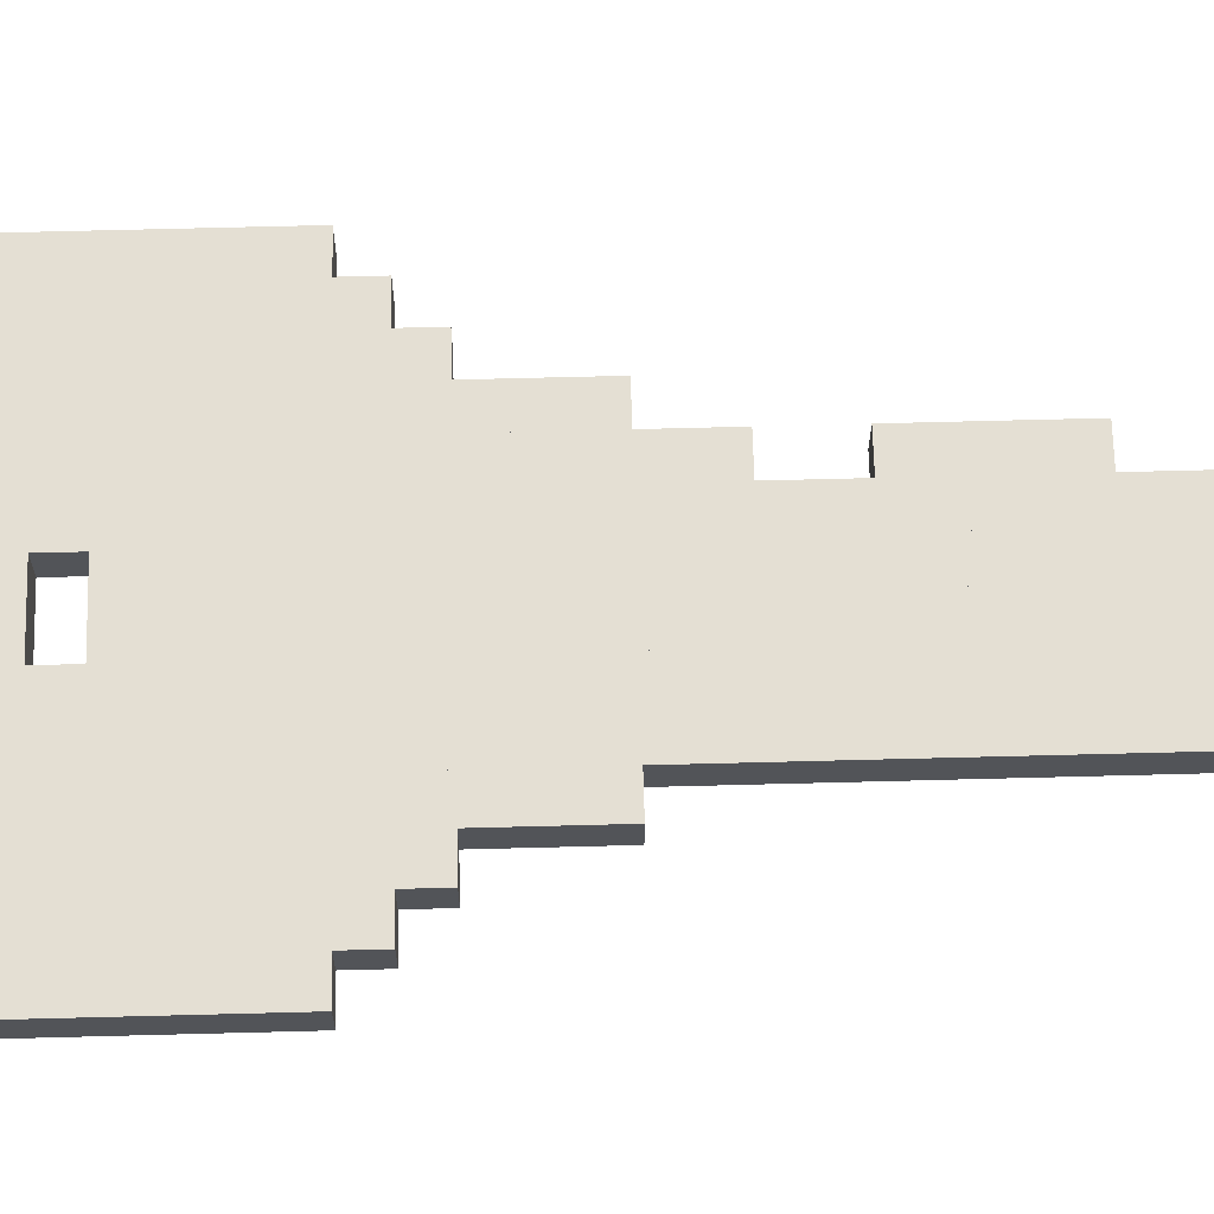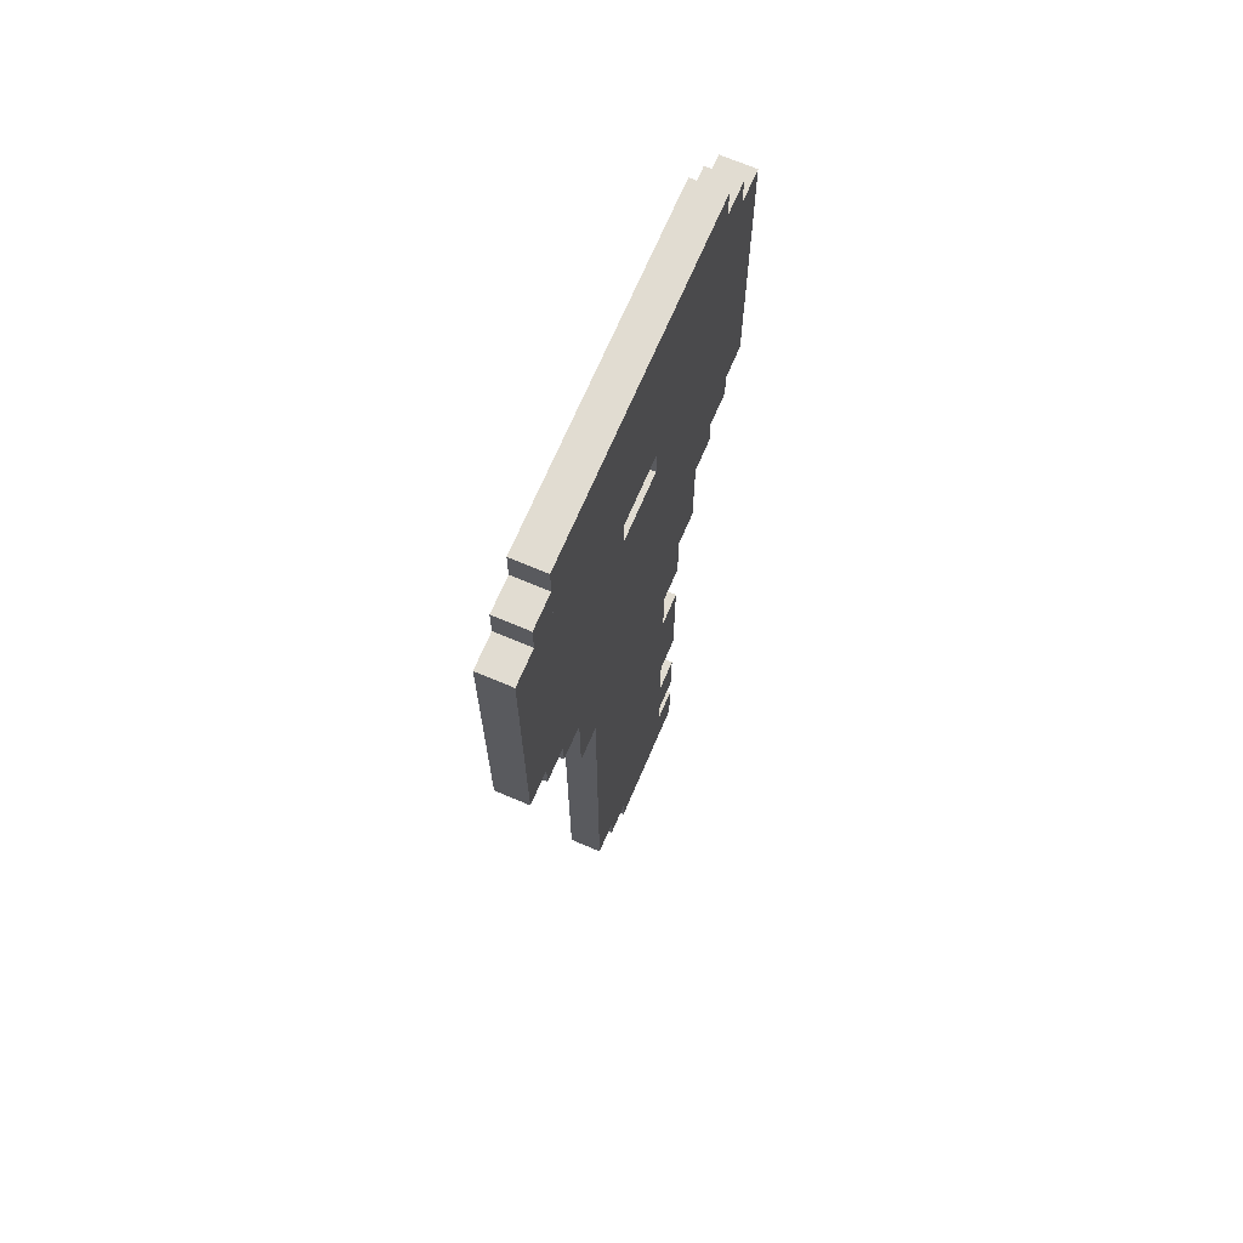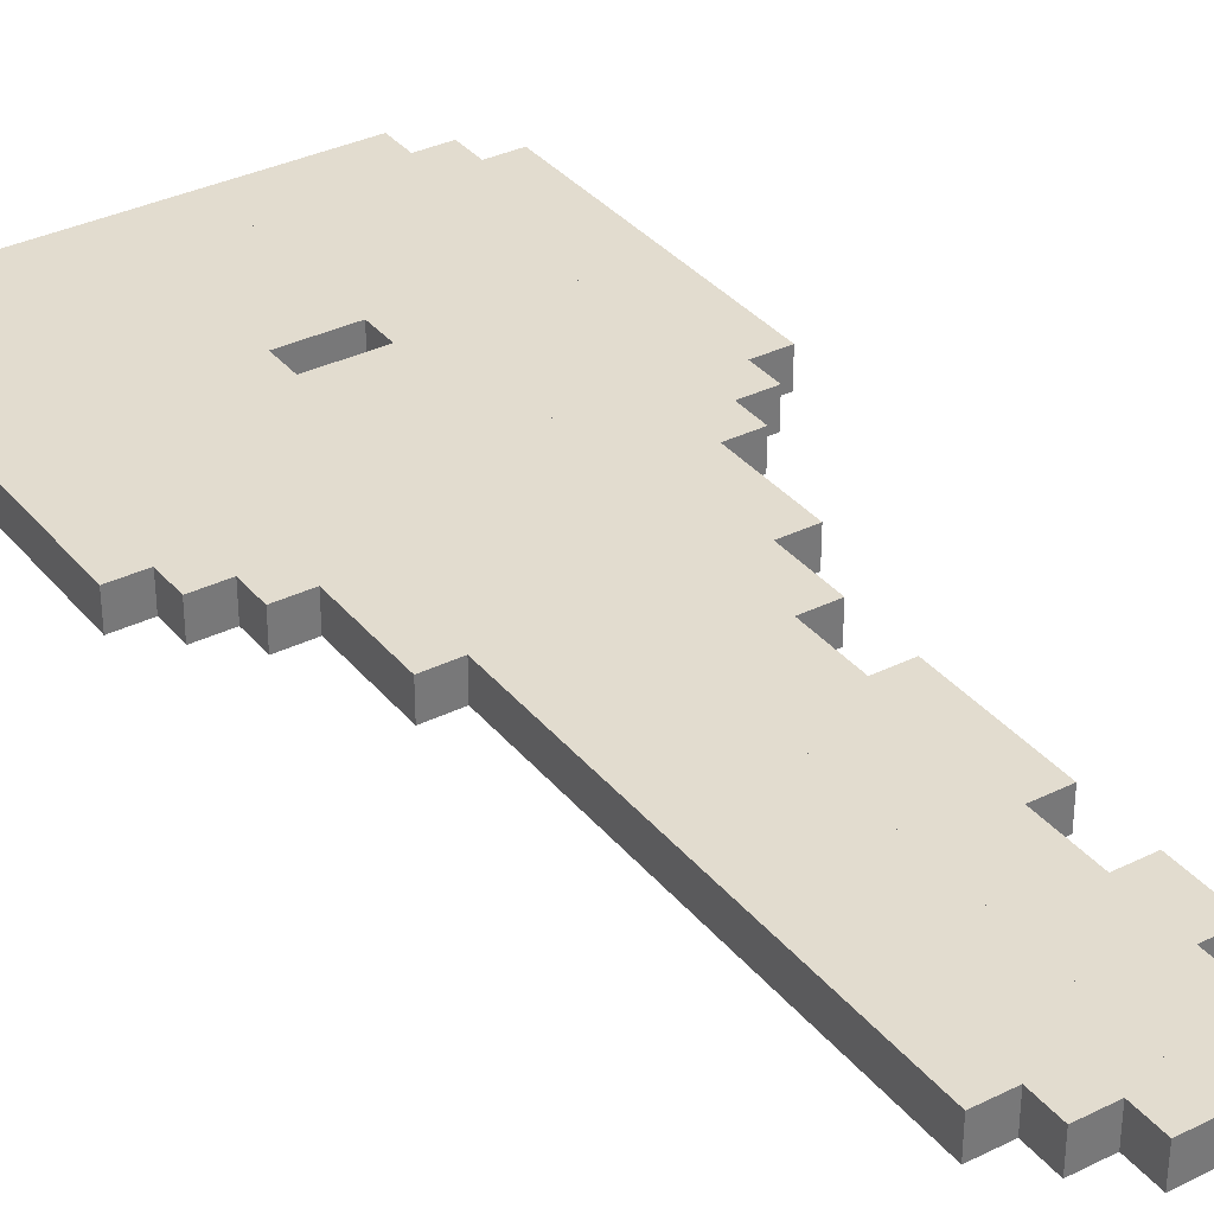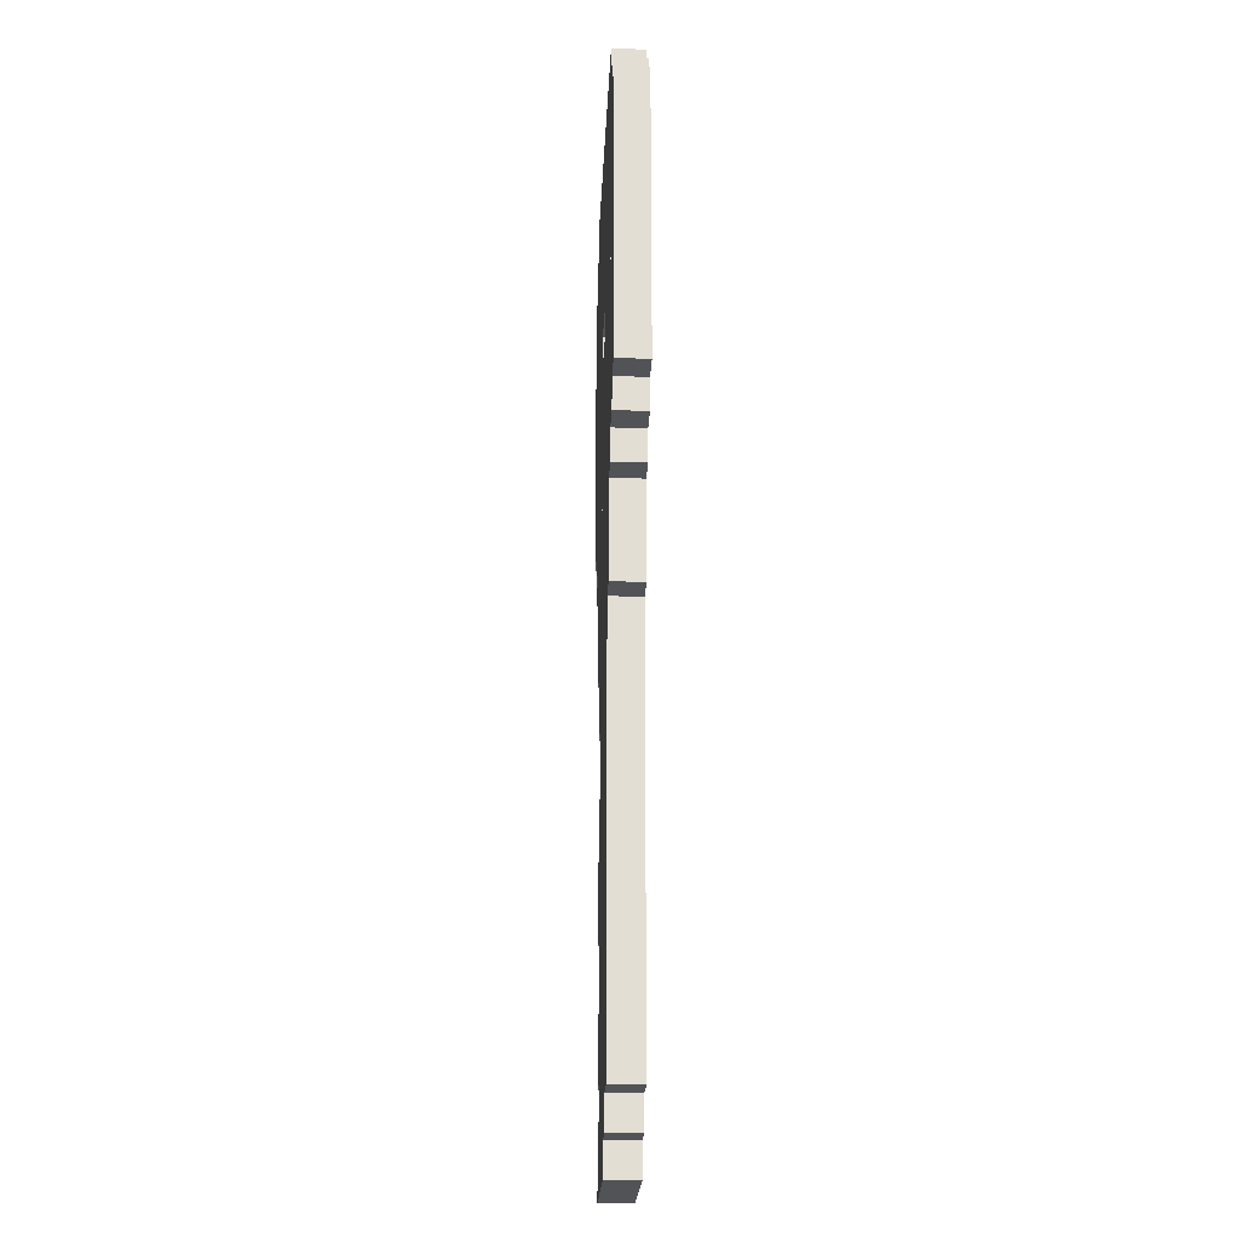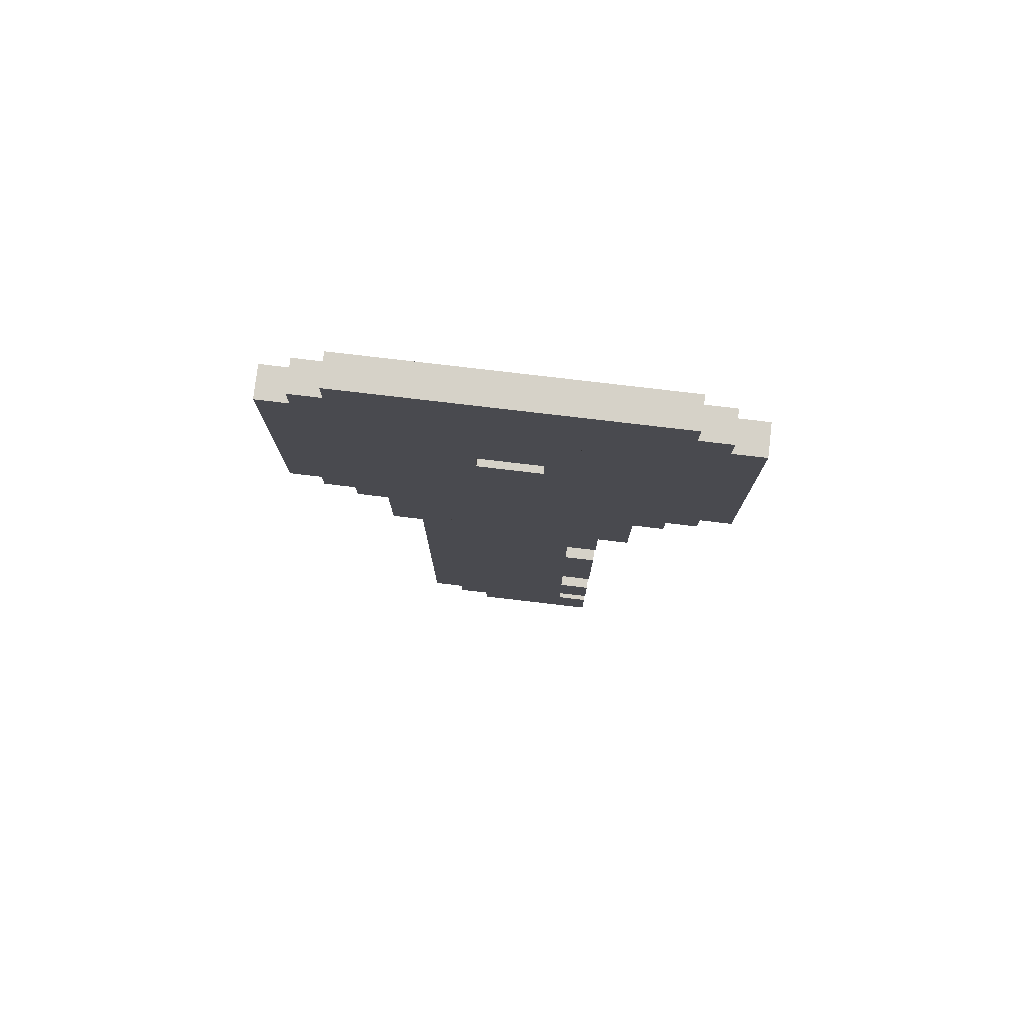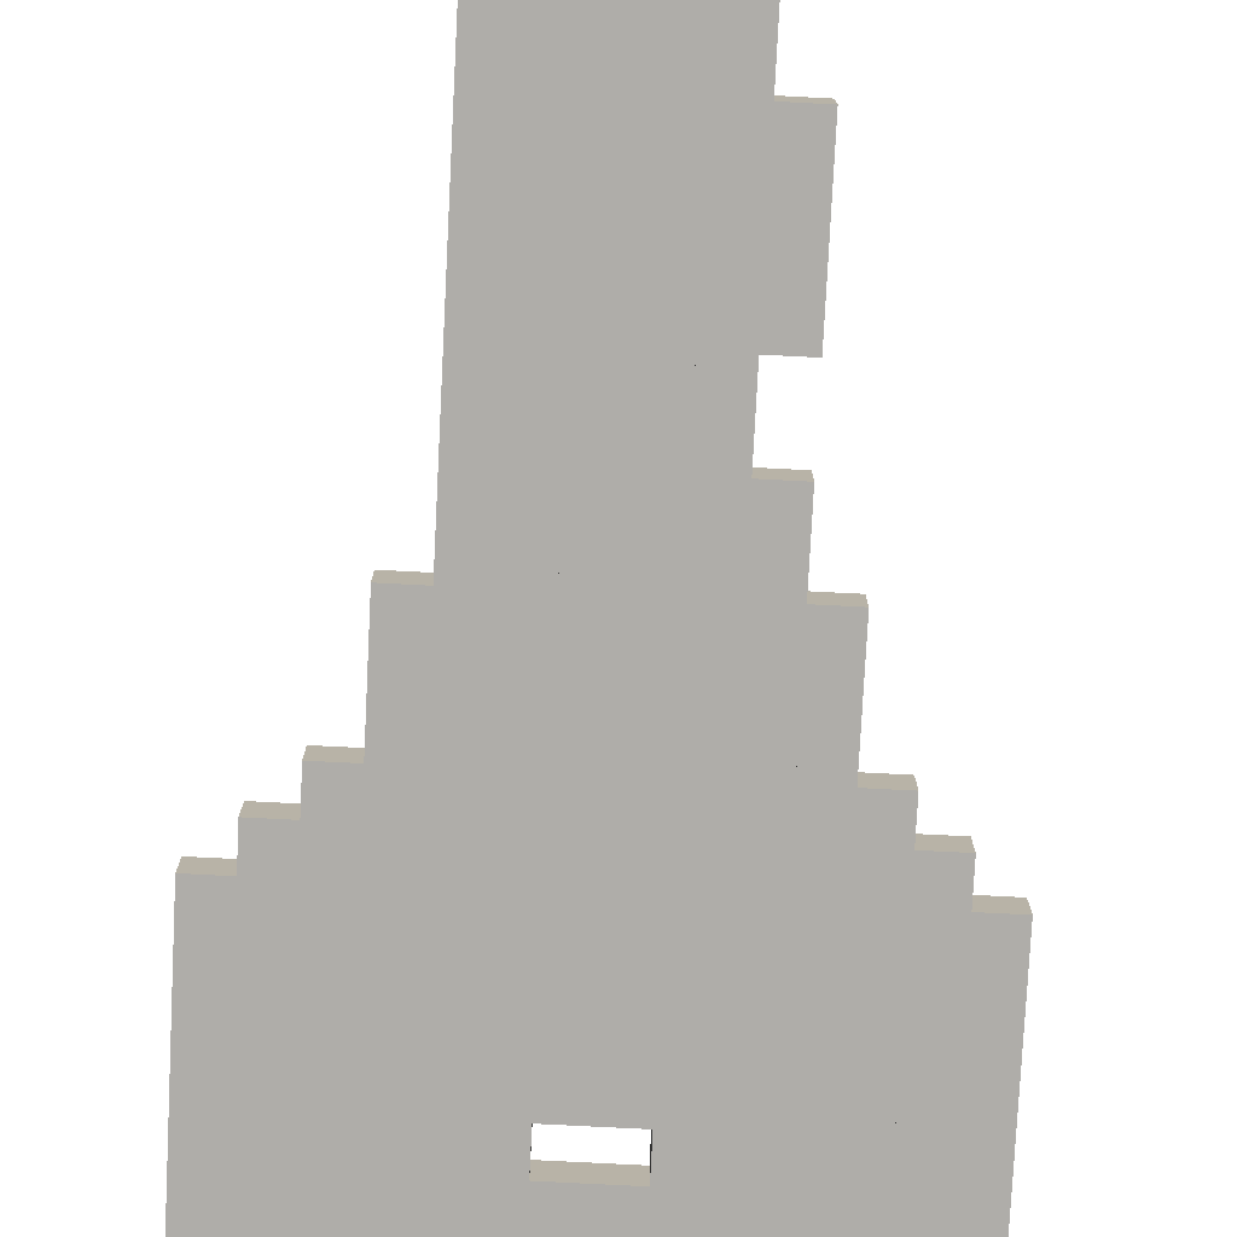
<metadata>
{"format":"obj","ext":"obj","renderer":"f3d","projection":"perspective","resolution":1024,"background":"white","views":[{"elev":66.7,"azim":-91.5,"up":"+Z"},{"elev":69.3,"azim":-66.9,"up":"+Y"},{"elev":34.6,"azim":-33.4,"up":"+Z"},{"elev":-22.0,"azim":-92.5,"up":"+Y"},{"elev":78.3,"azim":6.7,"up":"+Y"},{"elev":-77.4,"azim":-2.9,"up":"+Z"}]}
</metadata>
<code>
o texKey_0
v -0.25 0.875 0.0625
v -0.25 0.875 0
v -0.25 0.0625 0.0625
v -0.25 0.0625 0
v -0.3125 0.875 0
v -0.3125 0.875 0.0625
v -0.3125 0.0625 0
v -0.3125 0.0625 0.0625
f 4 7 5 2
f 3 4 2 1
f 8 3 1 6
f 7 8 6 5
f 6 1 2 5
f 7 4 3 8
o texKey_1
v -0.1875 0.875 0.0625
v -0.1875 0.875 0
v -0.1875 -0.125 0.0625
v -0.1875 -0.125 0
v -0.25 0.875 0
v -0.25 0.875 0.0625
v -0.25 -0.125 0
v -0.25 -0.125 0.0625
f 12 15 13 10
f 11 12 10 9
f 16 11 9 14
f 15 16 14 13
f 14 9 10 13
f 15 12 11 16
o texKey_2
v -0.125 0.875 0.0625
v -0.125 0.875 0
v -0.125 -0.9375 0.0625
v -0.125 -0.9375 0
v -0.1875 0.875 0
v -0.1875 0.875 0.0625
v -0.1875 -0.9375 0
v -0.1875 -0.9375 0.0625
f 20 23 21 18
f 19 20 18 17
f 24 19 17 22
f 23 24 22 21
f 22 17 18 21
f 23 20 19 24
o texKey_3
v -0.0625 0.875 0.0625
v -0.0625 0.875 0
v -0.0625 -1 0.0625
v -0.0625 -1 0
v -0.125 0.875 0
v -0.125 0.875 0.0625
v -0.125 -1 0
v -0.125 -1 0.0625
f 28 31 29 26
f 27 28 26 25
f 32 27 25 30
f 31 32 30 29
f 30 25 26 29
f 31 28 27 32
o texKey_4
v 0 0.875 0.0625
v 0 0.875 0
v 0 0.5 0.0625
v 0 0.5 0
v -0.0625 0.875 0
v -0.0625 0.875 0.0625
v -0.0625 0.5 0
v -0.0625 0.5 0.0625
f 36 39 37 34
f 35 36 34 33
f 40 35 33 38
f 39 40 38 37
f 38 33 34 37
f 39 36 35 40
o texKey_5
v 0.0625 0.875 0.0625
v 0.0625 0.875 0
v 0.0625 0.5 0.0625
v 0.0625 0.5 0
v 0 0.875 0
v 0 0.875 0.0625
v 0 0.5 0
v 0 0.5 0.0625
f 44 47 45 42
f 43 44 42 41
f 48 43 41 46
f 47 48 46 45
f 46 41 42 45
f 47 44 43 48
o texKey_6
v 0.125 0.875 0.0625
v 0.125 0.875 0
v 0.125 -1.062 0.0625
v 0.125 -1.062 0
v 0.0625 0.875 0
v 0.0625 0.875 0.0625
v 0.0625 -1.062 0
v 0.0625 -1.062 0.0625
f 52 55 53 50
f 51 52 50 49
f 56 51 49 54
f 55 56 54 53
f 54 49 50 53
f 55 52 51 56
o texKey_7
v 0.1875 0.875 0.0625
v 0.1875 0.875 0
v 0.1875 -0.25 0.0625
v 0.1875 -0.25 0
v 0.125 0.875 0
v 0.125 0.875 0.0625
v 0.125 -0.25 0
v 0.125 -0.25 0.0625
f 60 63 61 58
f 59 60 58 57
f 64 59 57 62
f 63 64 62 61
f 62 57 58 61
f 63 60 59 64
o texKey_8
v 0.25 0.875 0.0625
v 0.25 0.875 0
v 0.25 -0.125 0.0625
v 0.25 -0.125 0
v 0.1875 0.875 0
v 0.1875 0.875 0.0625
v 0.1875 -0.125 0
v 0.1875 -0.125 0.0625
f 68 71 69 66
f 67 68 66 65
f 72 67 65 70
f 71 72 70 69
f 70 65 66 69
f 71 68 67 72
o texKey_9
v 0.3125 0.875 0.0625
v 0.3125 0.875 0
v 0.3125 0.0625 0.0625
v 0.3125 0.0625 0
v 0.25 0.875 0
v 0.25 0.875 0.0625
v 0.25 0.0625 0
v 0.25 0.0625 0.0625
f 76 79 77 74
f 75 76 74 73
f 80 75 73 78
f 79 80 78 77
f 78 73 74 77
f 79 76 75 80
o texKey_10
v -0.3125 0.8125 0.0625
v -0.3125 0.8125 0
v -0.3125 0.125 0.0625
v -0.3125 0.125 0
v -0.375 0.8125 0
v -0.375 0.8125 0.0625
v -0.375 0.125 0
v -0.375 0.125 0.0625
f 84 87 85 82
f 83 84 82 81
f 88 83 81 86
f 87 88 86 85
f 86 81 82 85
f 87 84 83 88
o texKey_11
v 0.375 0.8125 0.0625
v 0.375 0.8125 0
v 0.375 0.125 0.0625
v 0.375 0.125 0
v 0.3125 0.8125 0
v 0.3125 0.8125 0.0625
v 0.3125 0.125 0
v 0.3125 0.125 0.0625
f 92 95 93 90
f 91 92 90 89
f 96 91 89 94
f 95 96 94 93
f 94 89 90 93
f 95 92 91 96
o texKey_12
v -0.375 0.75 0.0625
v -0.375 0.75 0
v -0.375 0.1875 0.0625
v -0.375 0.1875 0
v -0.4375 0.75 0
v -0.4375 0.75 0.0625
v -0.4375 0.1875 0
v -0.4375 0.1875 0.0625
f 100 103 101 98
f 99 100 98 97
f 104 99 97 102
f 103 104 102 101
f 102 97 98 101
f 103 100 99 104
o texKey_13
v 0.4375 0.75 0.0625
v 0.4375 0.75 0
v 0.4375 0.1875 0.0625
v 0.4375 0.1875 0
v 0.375 0.75 0
v 0.375 0.75 0.0625
v 0.375 0.1875 0
v 0.375 0.1875 0.0625
f 108 111 109 106
f 107 108 106 105
f 112 107 105 110
f 111 112 110 109
f 110 105 106 109
f 111 108 107 112
o texKey_14
v 0 0.4375 0.0625
v 0 0.4375 0
v 0 -1.062 0.0625
v 0 -1.062 0
v -0.0625 0.4375 0
v -0.0625 0.4375 0.0625
v -0.0625 -1.062 0
v -0.0625 -1.062 0.0625
f 116 119 117 114
f 115 116 114 113
f 120 115 113 118
f 119 120 118 117
f 118 113 114 117
f 119 116 115 120
o texKey_15
v 0.0625 0.4375 0.0625
v 0.0625 0.4375 0
v 0.0625 -1.062 0.0625
v 0.0625 -1.062 0
v 0 0.4375 0
v 0 0.4375 0.0625
v 0 -1.062 0
v 0 -1.062 0.0625
f 124 127 125 122
f 123 124 122 121
f 128 123 121 126
f 127 128 126 125
f 126 121 122 125
f 127 124 123 128
o texKey_16
v 0.1875 -0.375 0.0625
v 0.1875 -0.375 0
v 0.1875 -0.625 0.0625
v 0.1875 -0.625 0
v 0.125 -0.375 0
v 0.125 -0.375 0.0625
v 0.125 -0.625 0
v 0.125 -0.625 0.0625
f 132 135 133 130
f 131 132 130 129
f 136 131 129 134
f 135 136 134 133
f 134 129 130 133
f 135 132 131 136
o texKey_17
v 0.1875 -0.75 0.0625
v 0.1875 -0.75 0
v 0.1875 -0.875 0.0625
v 0.1875 -0.875 0
v 0.125 -0.75 0
v 0.125 -0.75 0.0625
v 0.125 -0.875 0
v 0.125 -0.875 0.0625
f 140 143 141 138
f 139 140 138 137
f 144 139 137 142
f 143 144 142 141
f 142 137 138 141
f 143 140 139 144
o texKey_18
v 0.1875 -0.9375 0.0625
v 0.1875 -0.9375 0
v 0.1875 -1.062 0.0625
v 0.1875 -1.062 0
v 0.125 -0.9375 0
v 0.125 -0.9375 0.0625
v 0.125 -1.062 0
v 0.125 -1.062 0.0625
f 148 151 149 146
f 147 148 146 145
f 152 147 145 150
f 151 152 150 149
f 150 145 146 149
f 151 148 147 152

</code>
